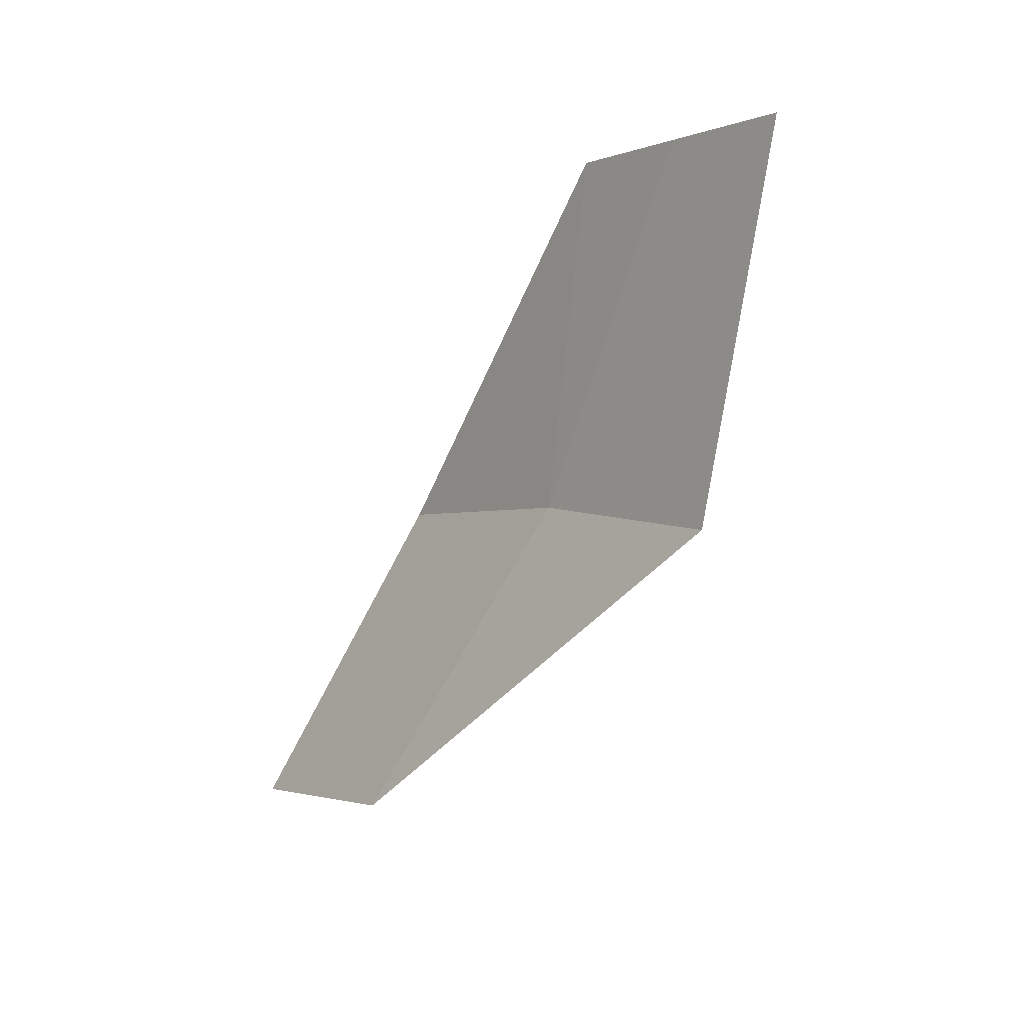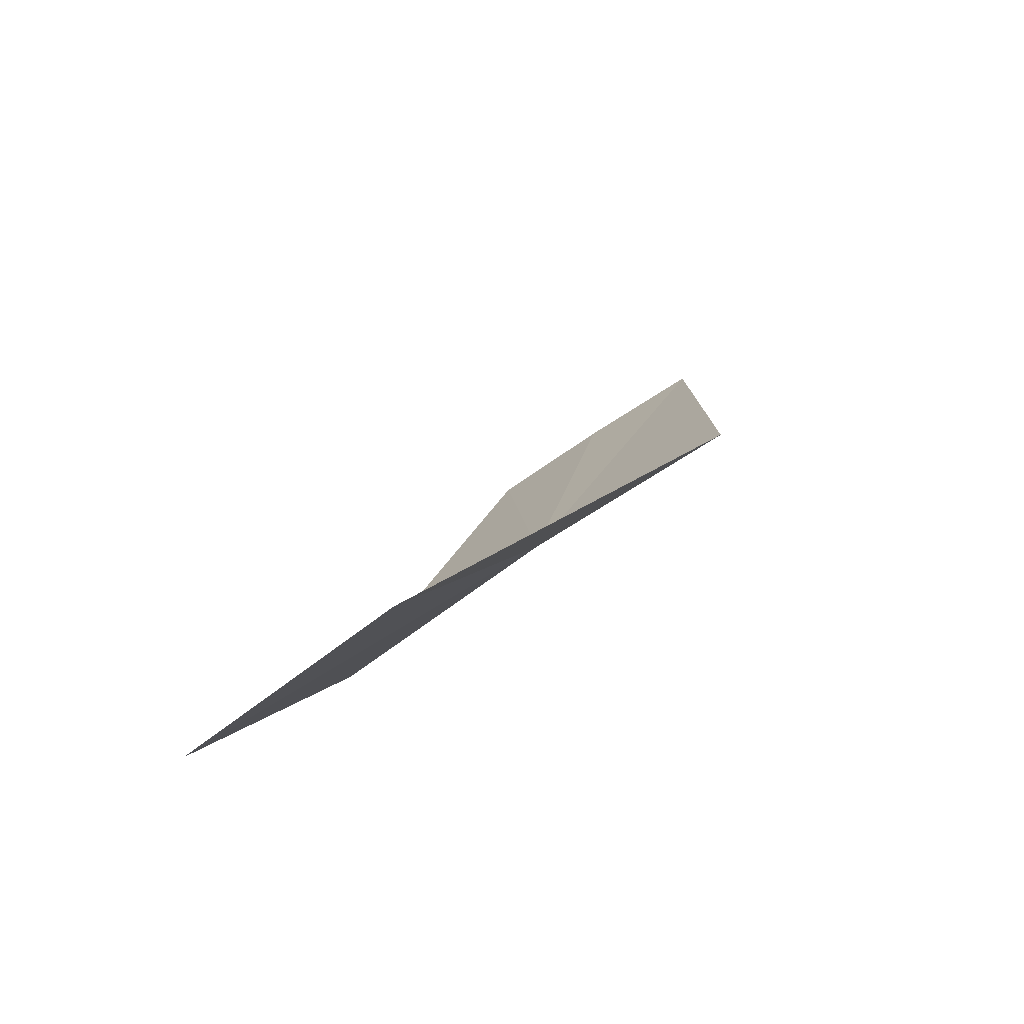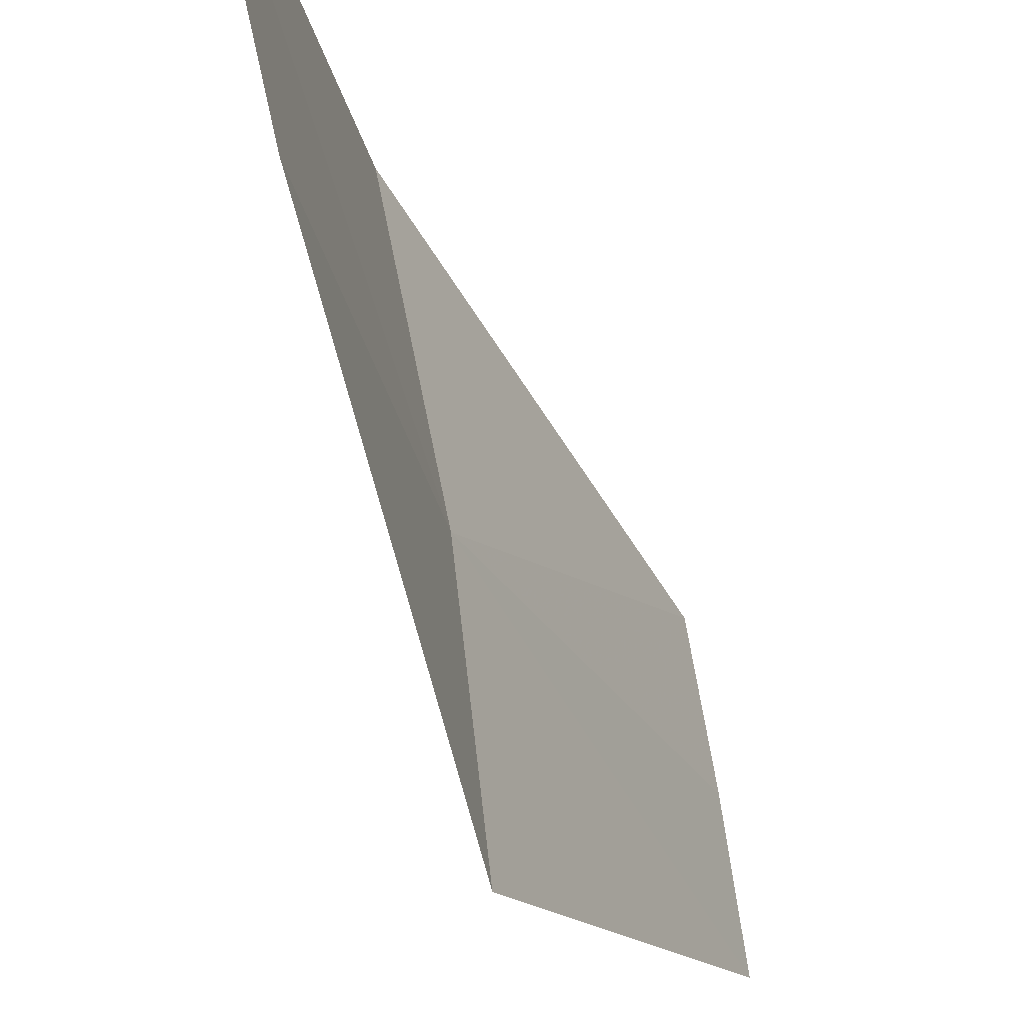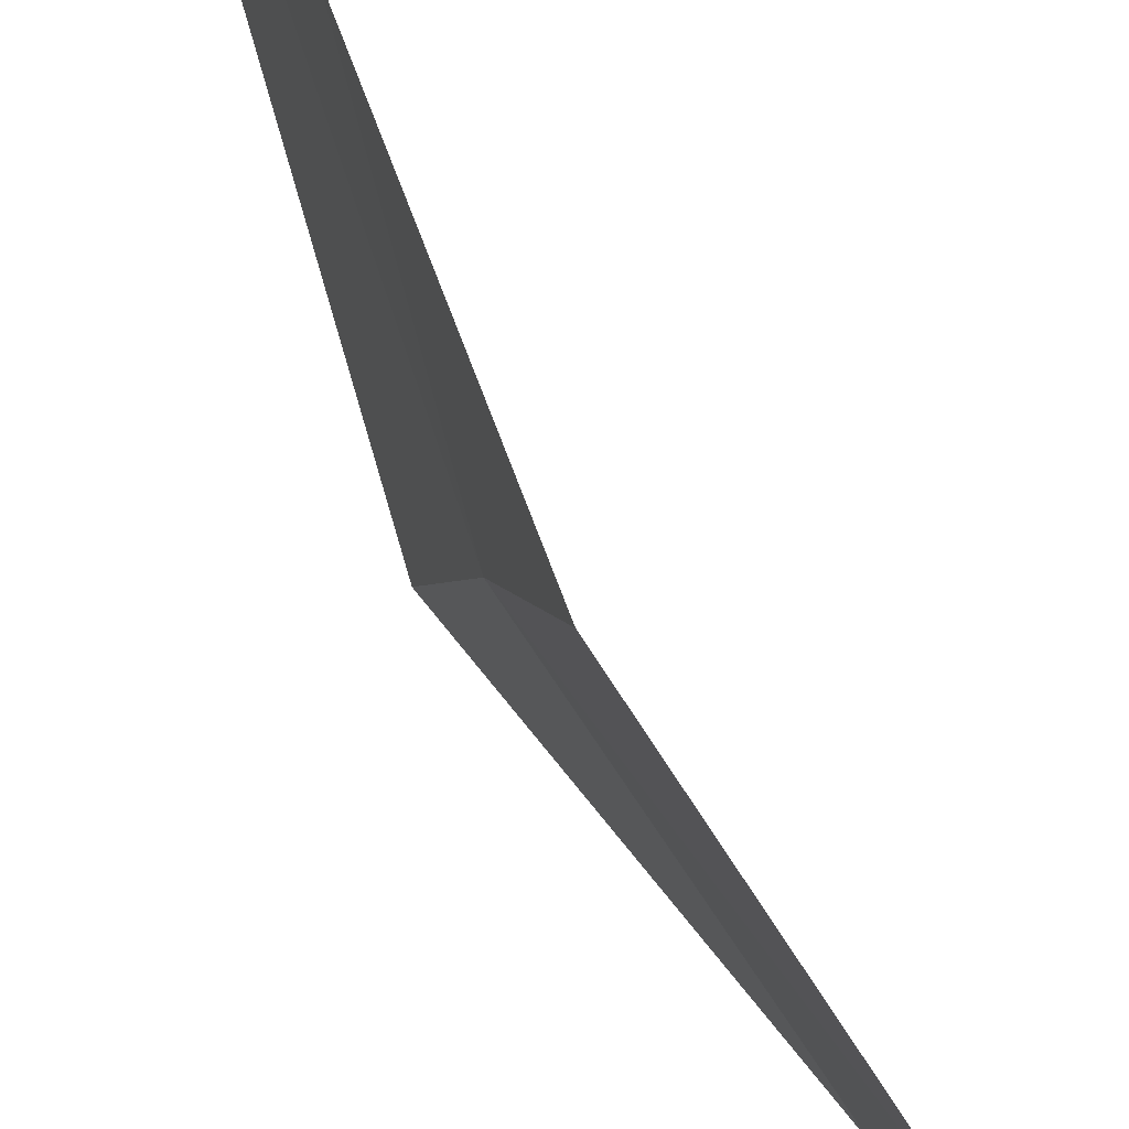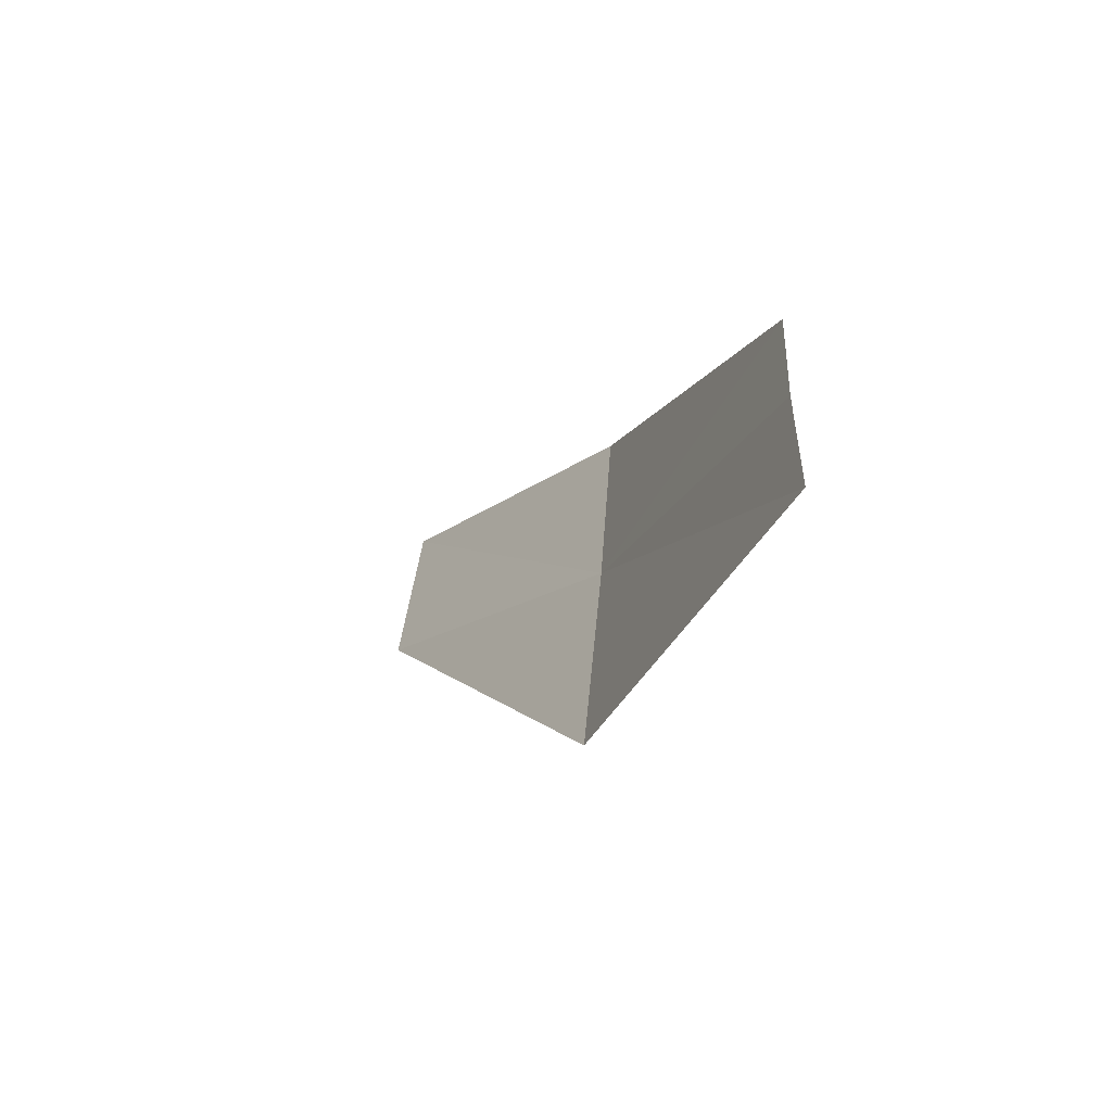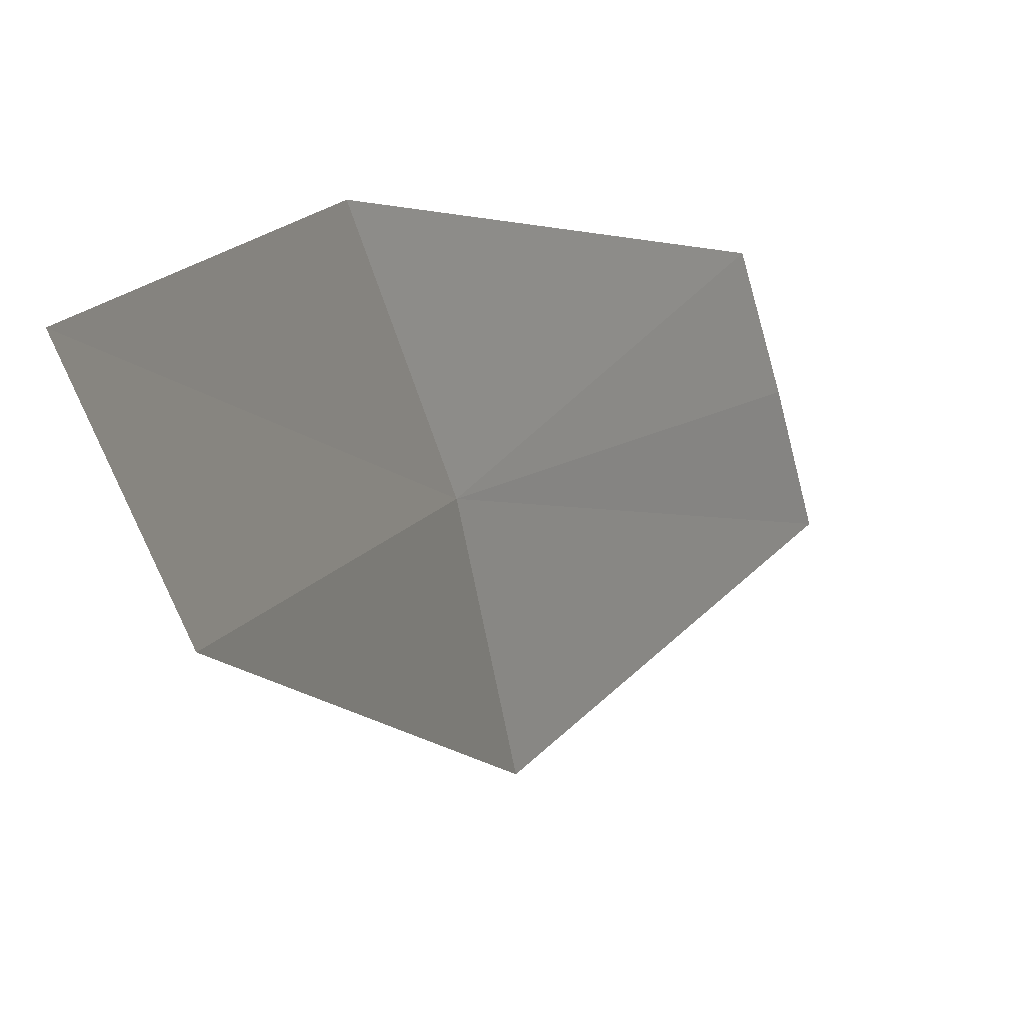
<metadata>
{"format":"obj","ext":"obj","renderer":"f3d","projection":"perspective","resolution":1024,"background":"white","views":[{"elev":35.4,"azim":151.6,"up":"+Y"},{"elev":-52.2,"azim":128.3,"up":"+Y"},{"elev":-34.9,"azim":48.5,"up":"+Z"},{"elev":65.6,"azim":2.8,"up":"+Z"},{"elev":63.0,"azim":-160.2,"up":"+Y"},{"elev":10.6,"azim":55.4,"up":"+Z"}]}
</metadata>
<code>
v 12.72 108.8 1.001
v 13 108.2 1.975
v 14.06 106.7 1.829
v 13.82 107.2 0.9267
v 12.01 110.6 1.09
v 12.17 110.3 1.62
v 12.46 109.2 1.127e-06
v 11.82 110.9 0.545
f 1 2 3
f 1 3 4
f 1 5 6
f 1 6 2
f 1 4 7
f 1 8 5
f 1 7 8

</code>
